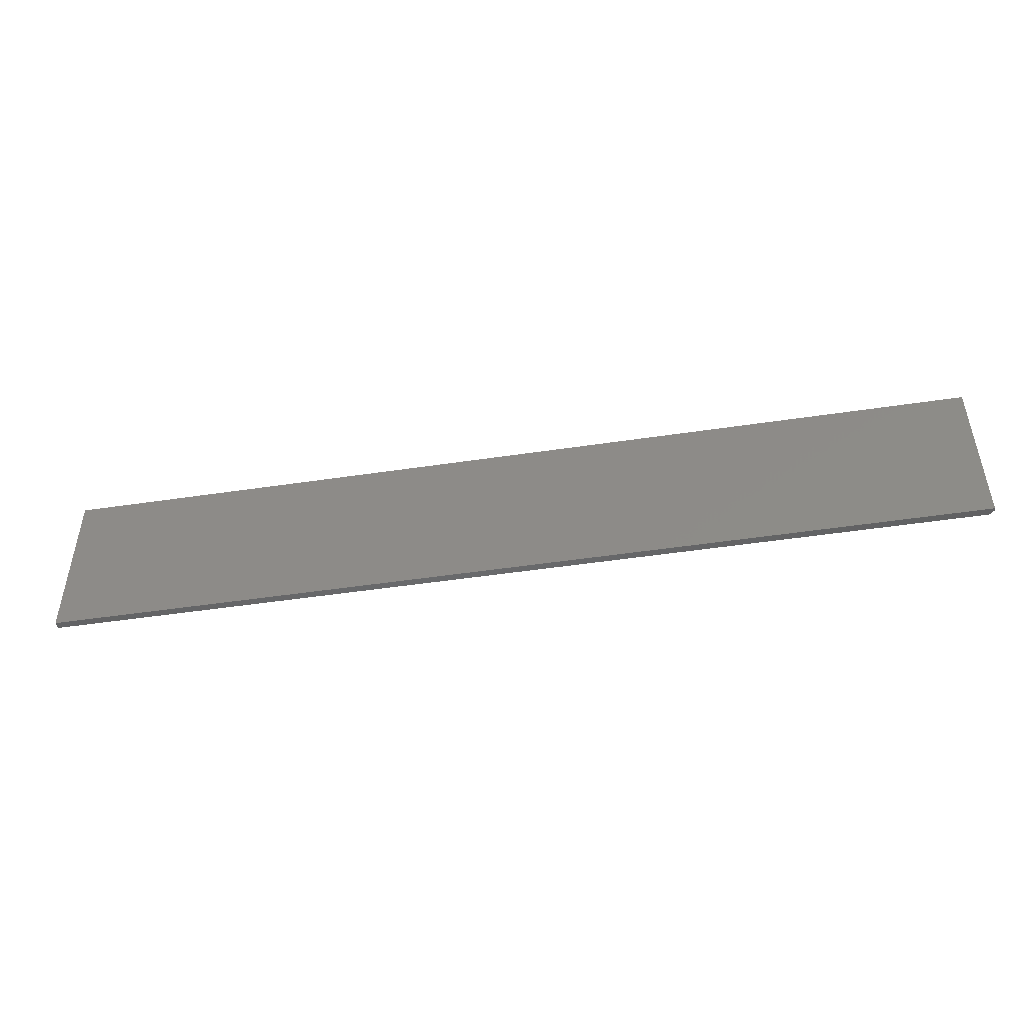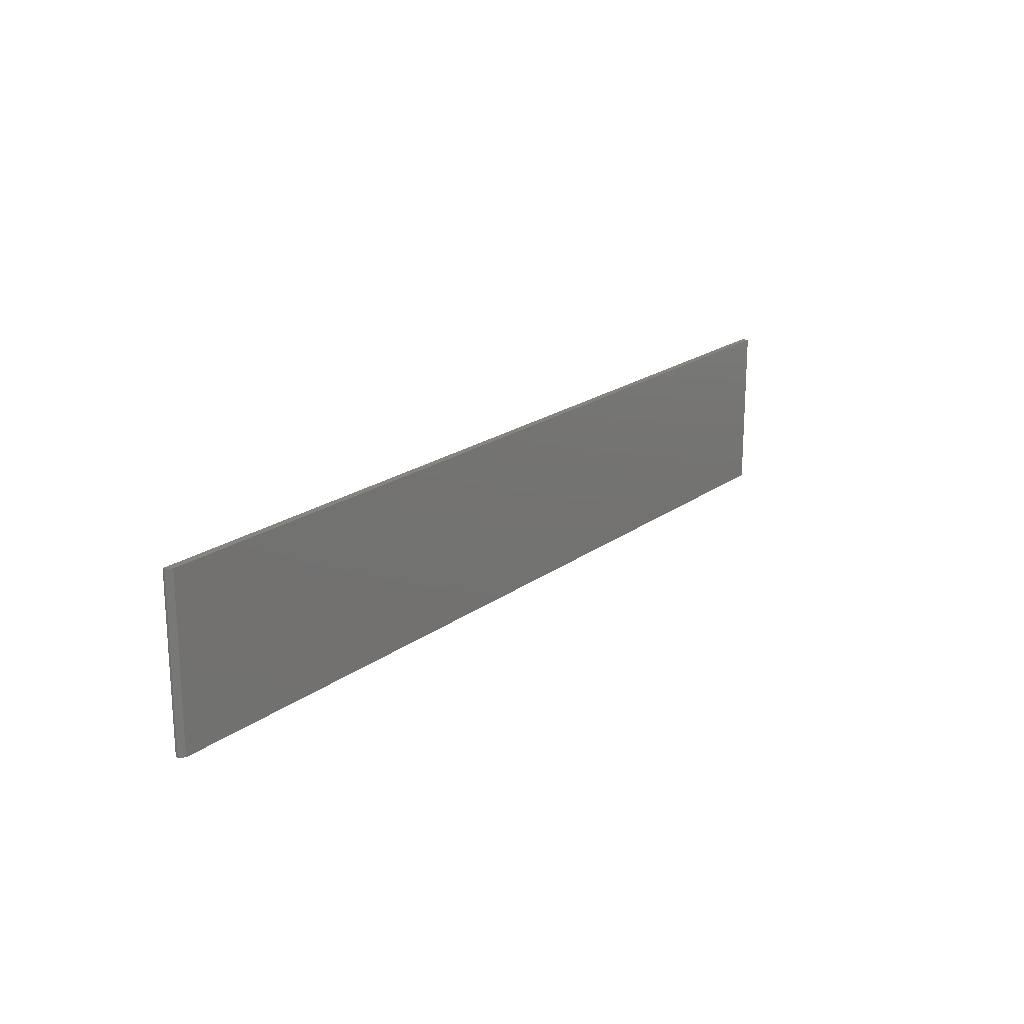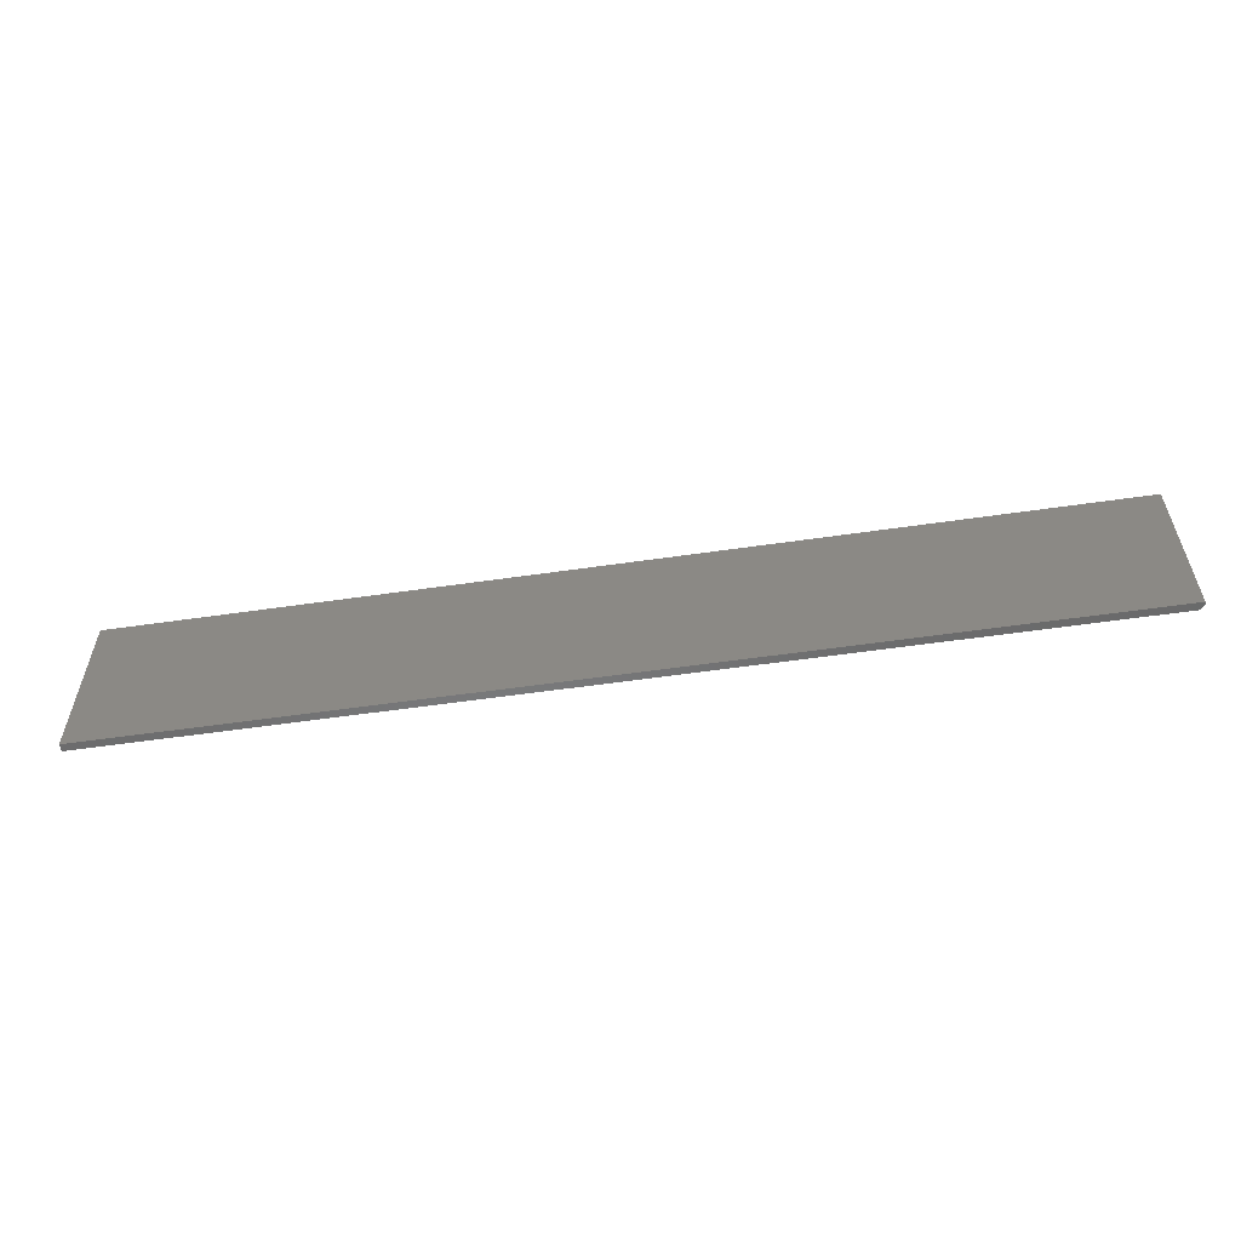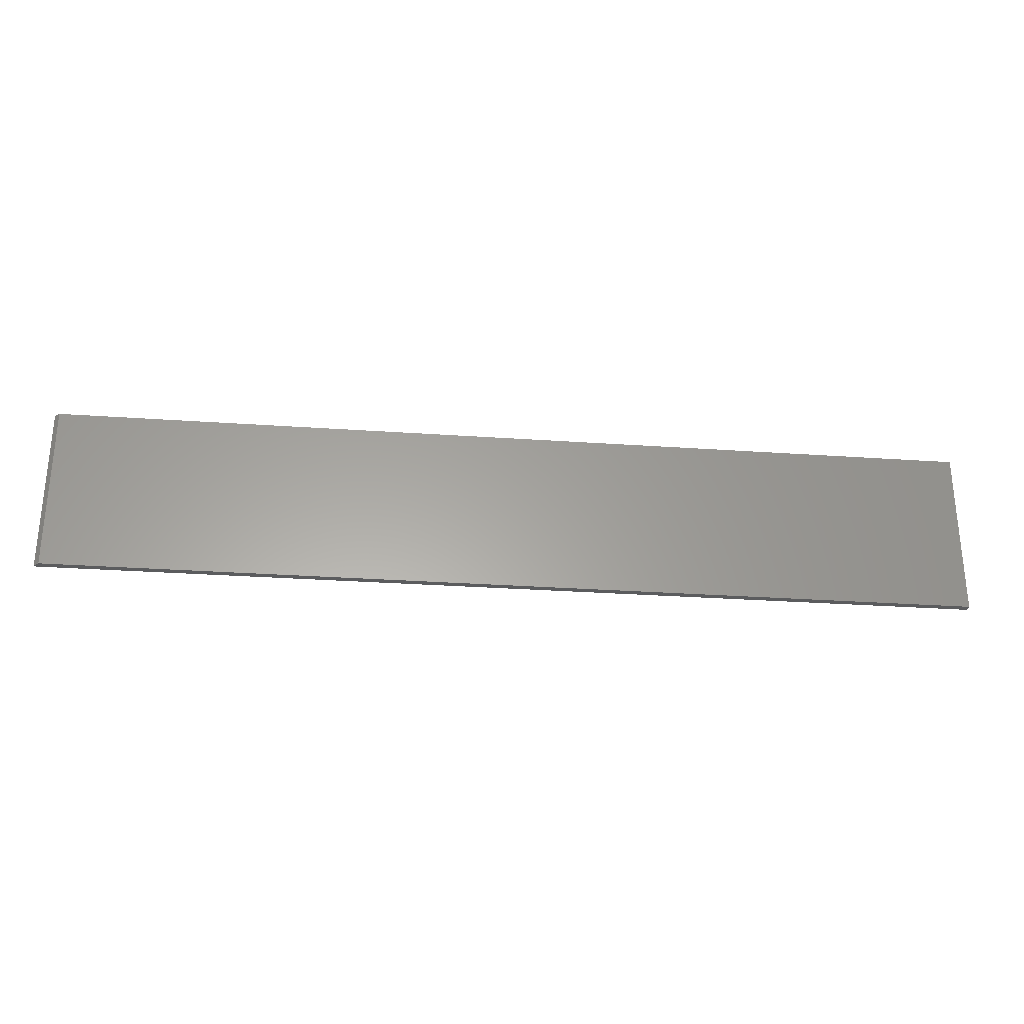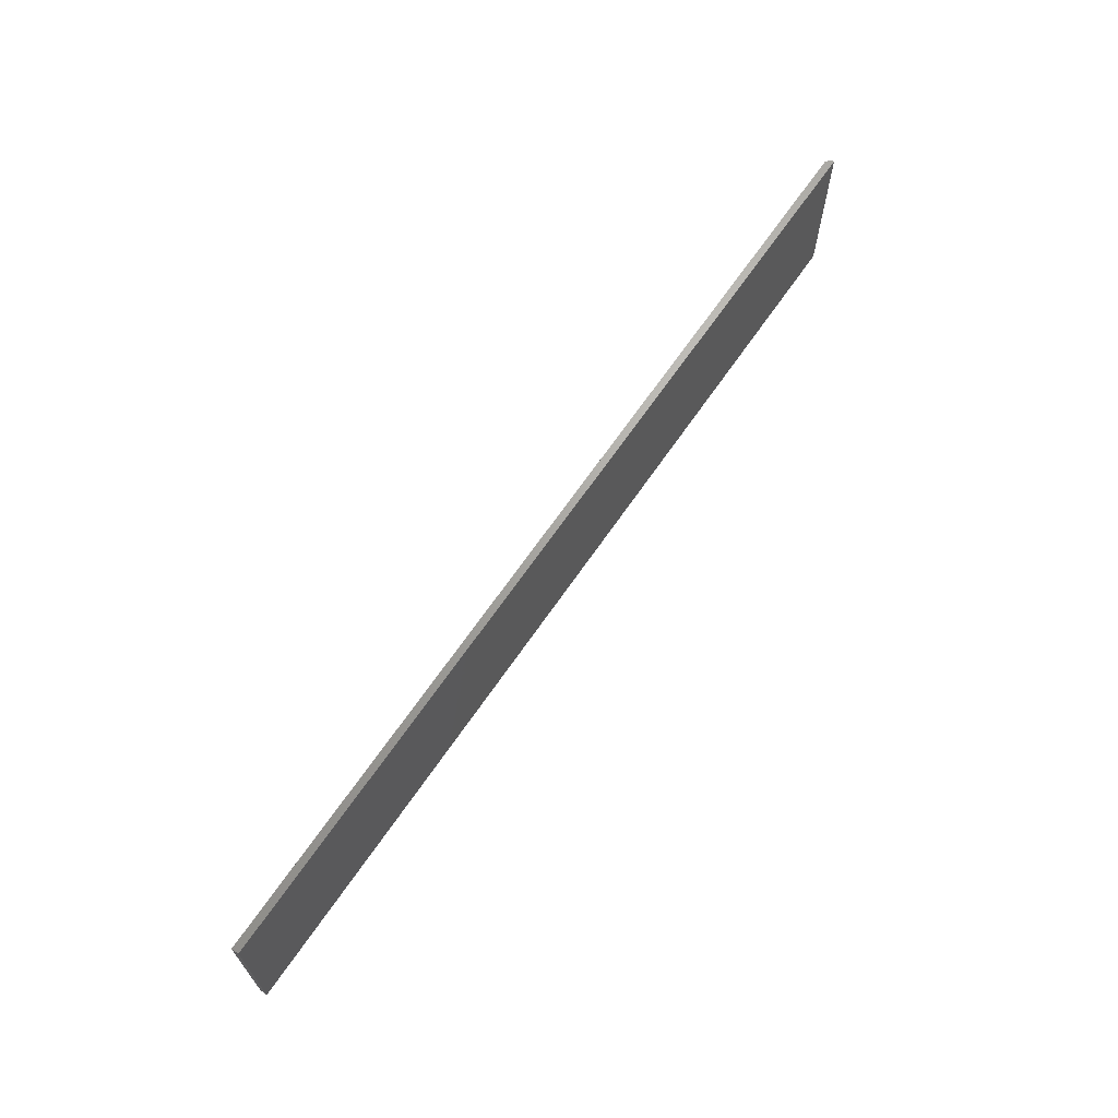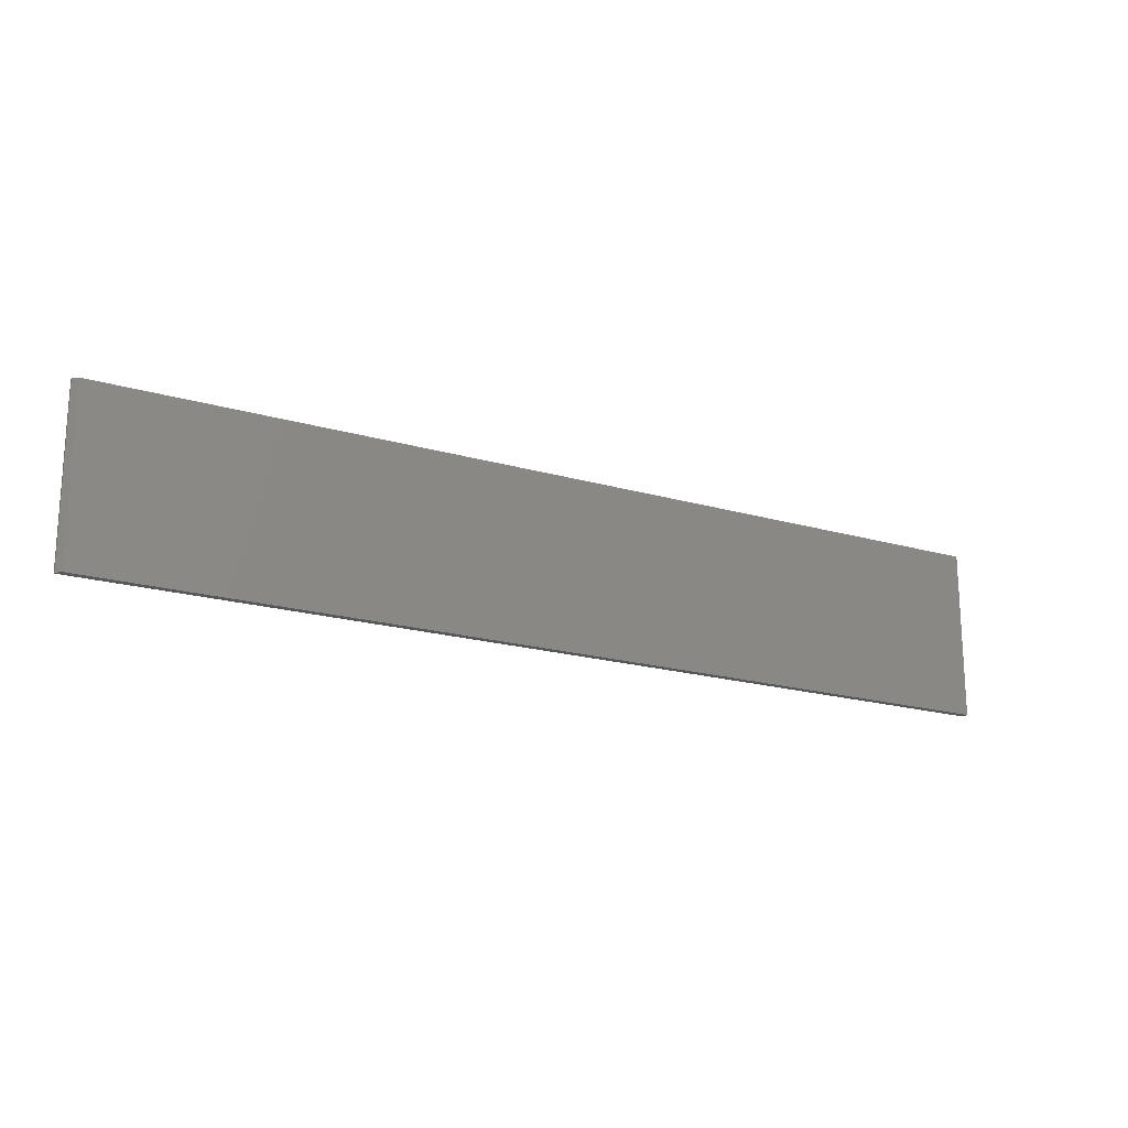
<metadata>
{"format":"stl","ext":"stl","renderer":"f3d","projection":"perspective","resolution":1024,"background":"white","views":[{"elev":-48.0,"azim":-170.4,"up":"+Z"},{"elev":19.7,"azim":-53.3,"up":"+Z"},{"elev":-56.8,"azim":-171.4,"up":"+Z"},{"elev":-28.7,"azim":-6.0,"up":"+Z"},{"elev":66.5,"azim":124.4,"up":"+Z"},{"elev":-19.0,"azim":-29.1,"up":"+Z"}]}
</metadata>
<code>
# stl→obj: 10 verts, 16 faces
v -0.75 -1.735e-18 -0.1328
v -0.75 1.414e-17 0.1406
v -0.75 0.003701 -0.1328
v -0.75 0.003701 0.1406
v -0.7422 -0.007812 0.1406
v -0.7422 -0.007812 -0.1328
v 0.75 -0.007812 0.1406
v 0.75 -0.007812 -0.1328
v 0.75 0.003701 0.1406
v 0.75 0.003701 -0.1328
f 1 2 3
f 3 2 4
f 5 6 7
f 7 6 8
f 7 9 5
f 5 9 4
f 5 4 2
f 10 8 3
f 3 8 6
f 3 6 1
f 5 2 6
f 6 2 1
f 8 10 7
f 7 10 9
f 3 4 10
f 10 4 9

</code>
